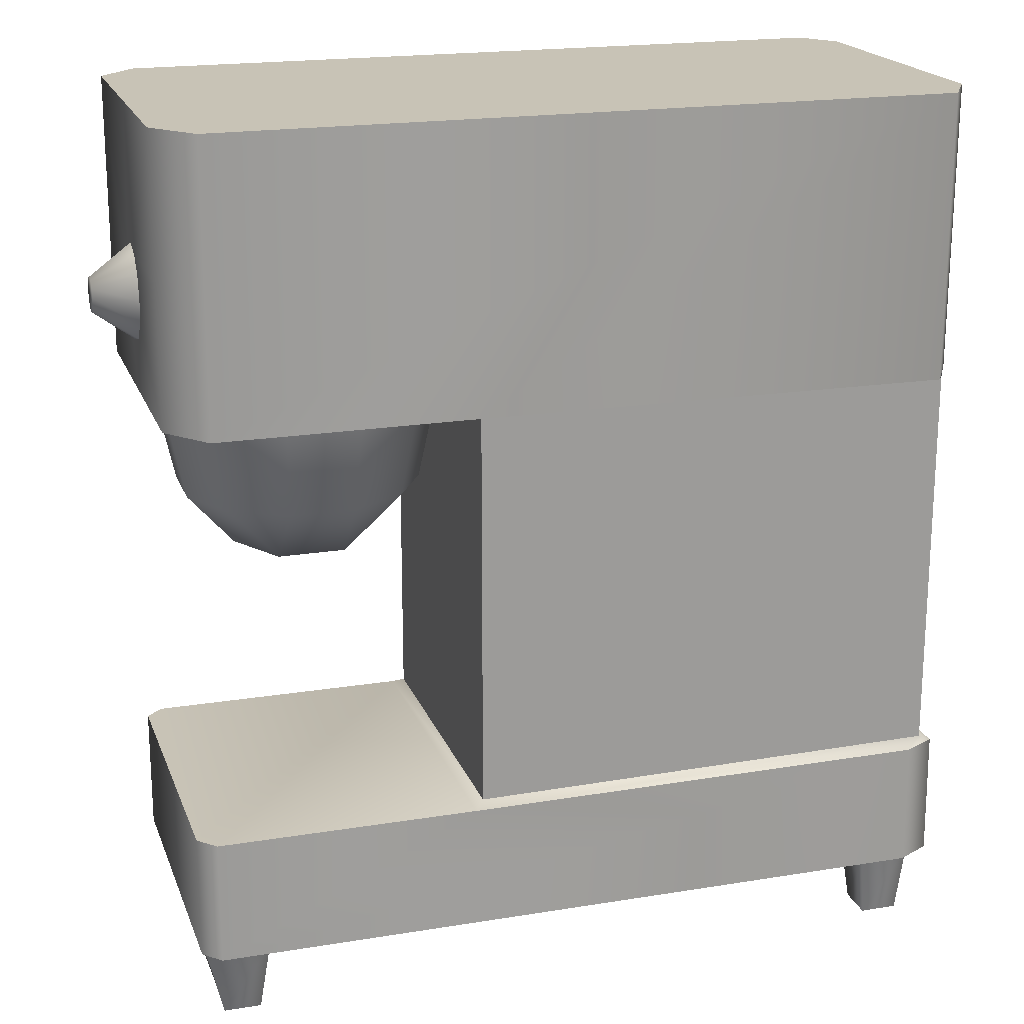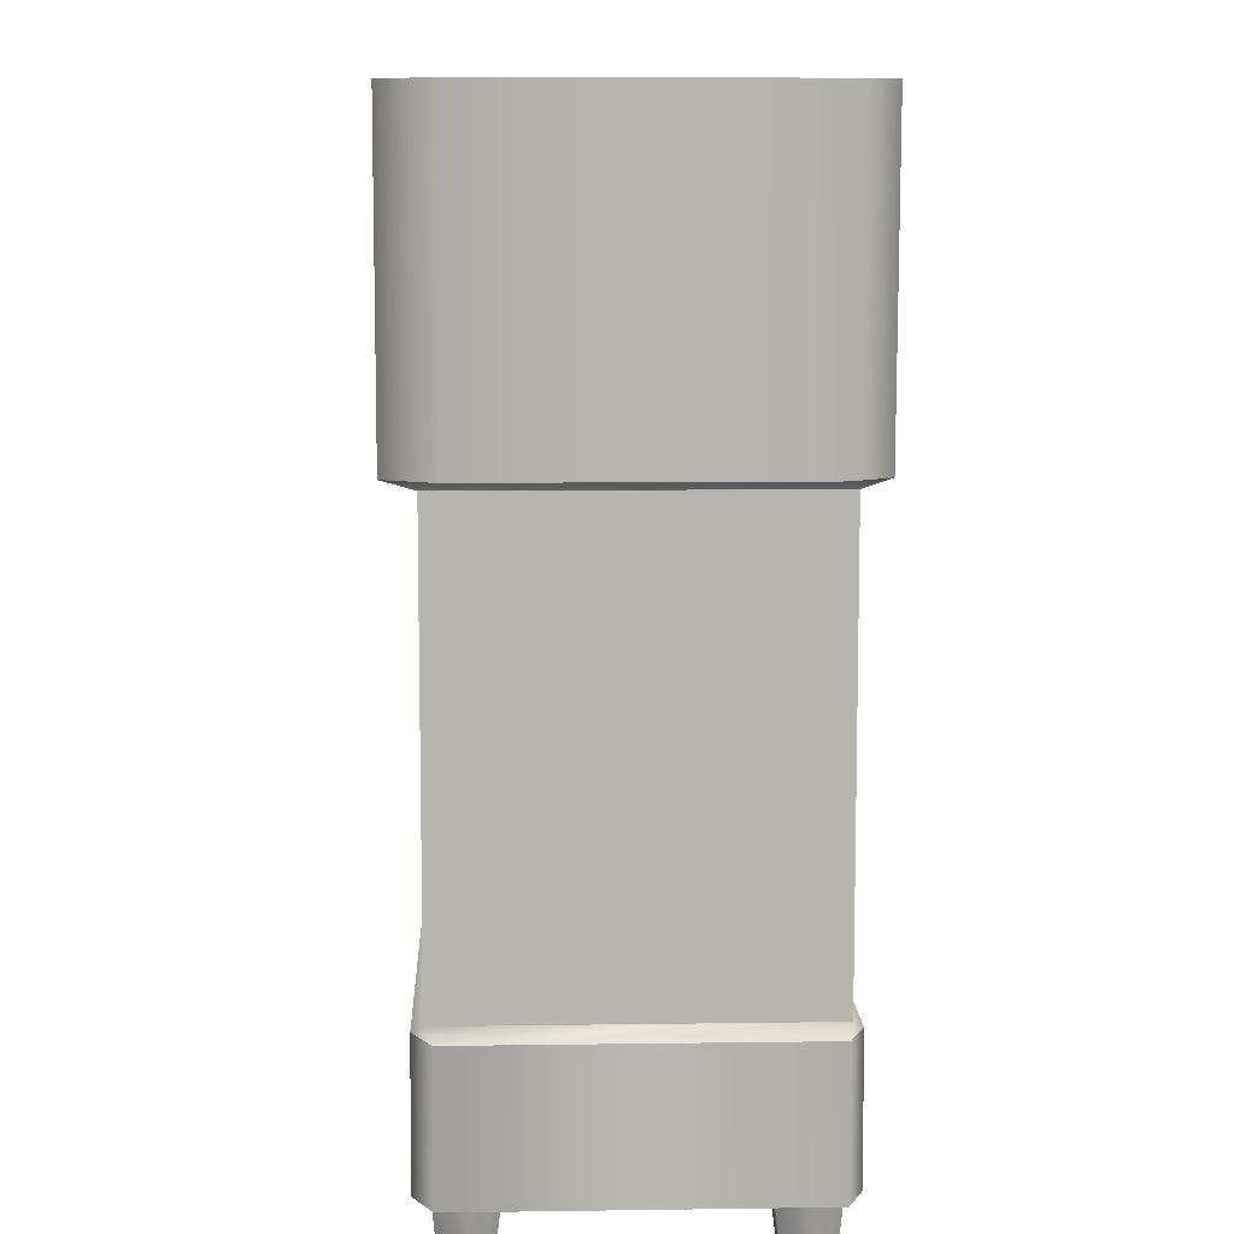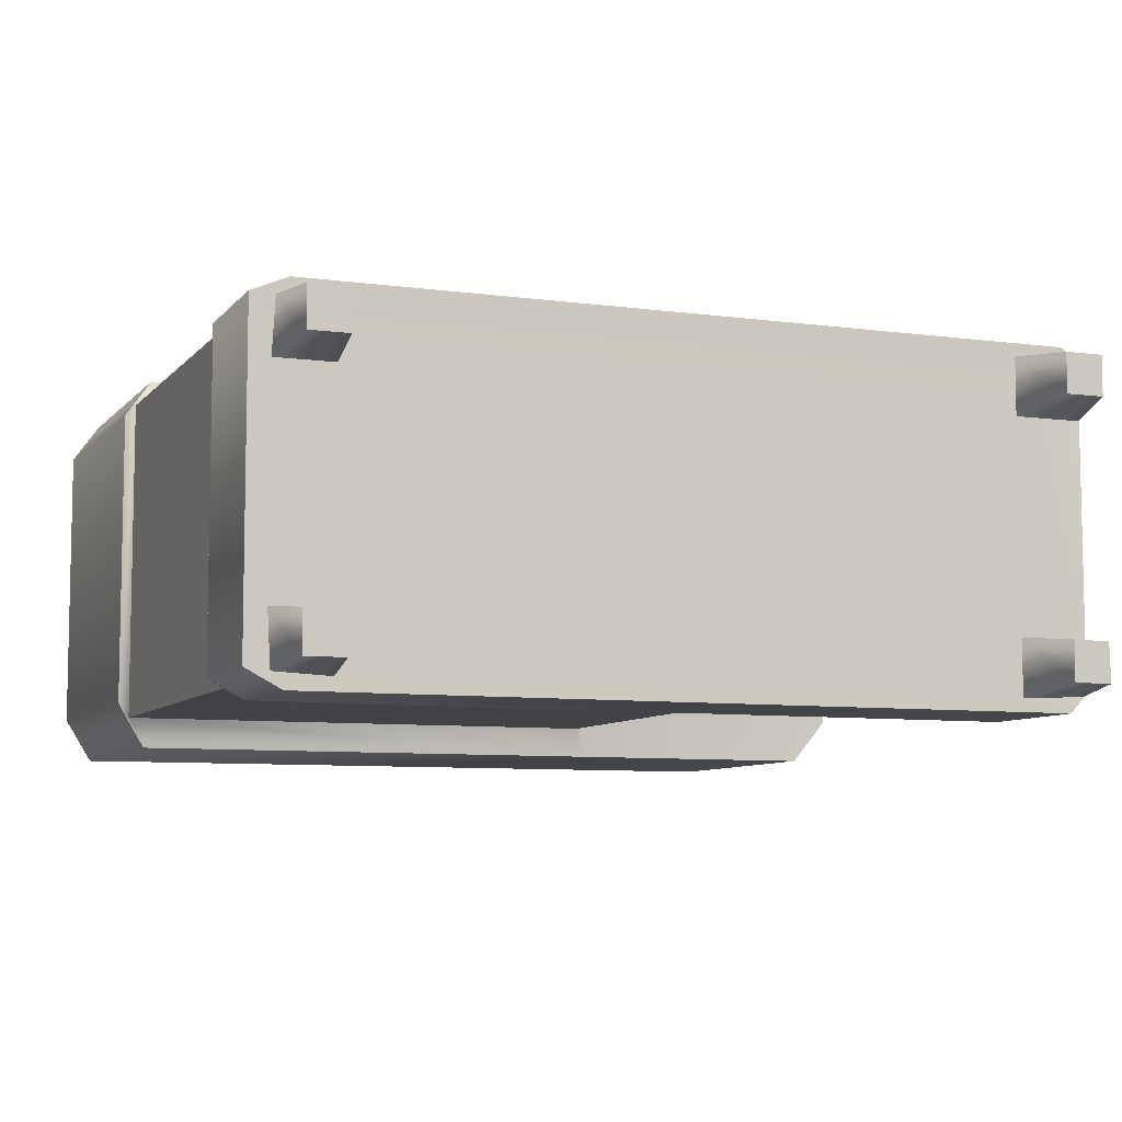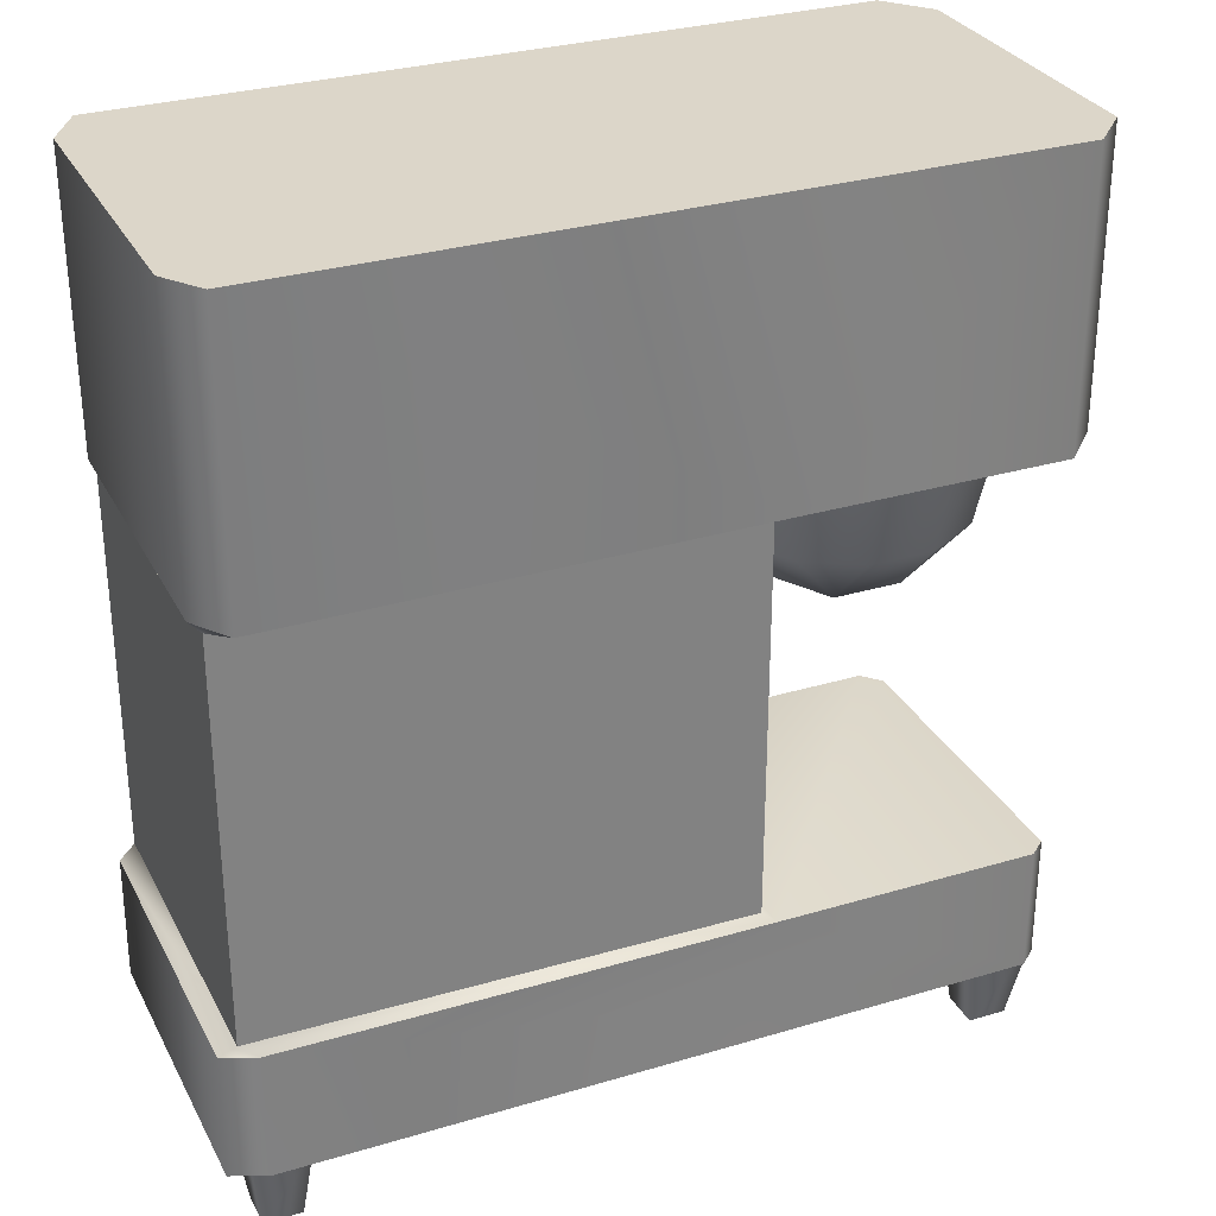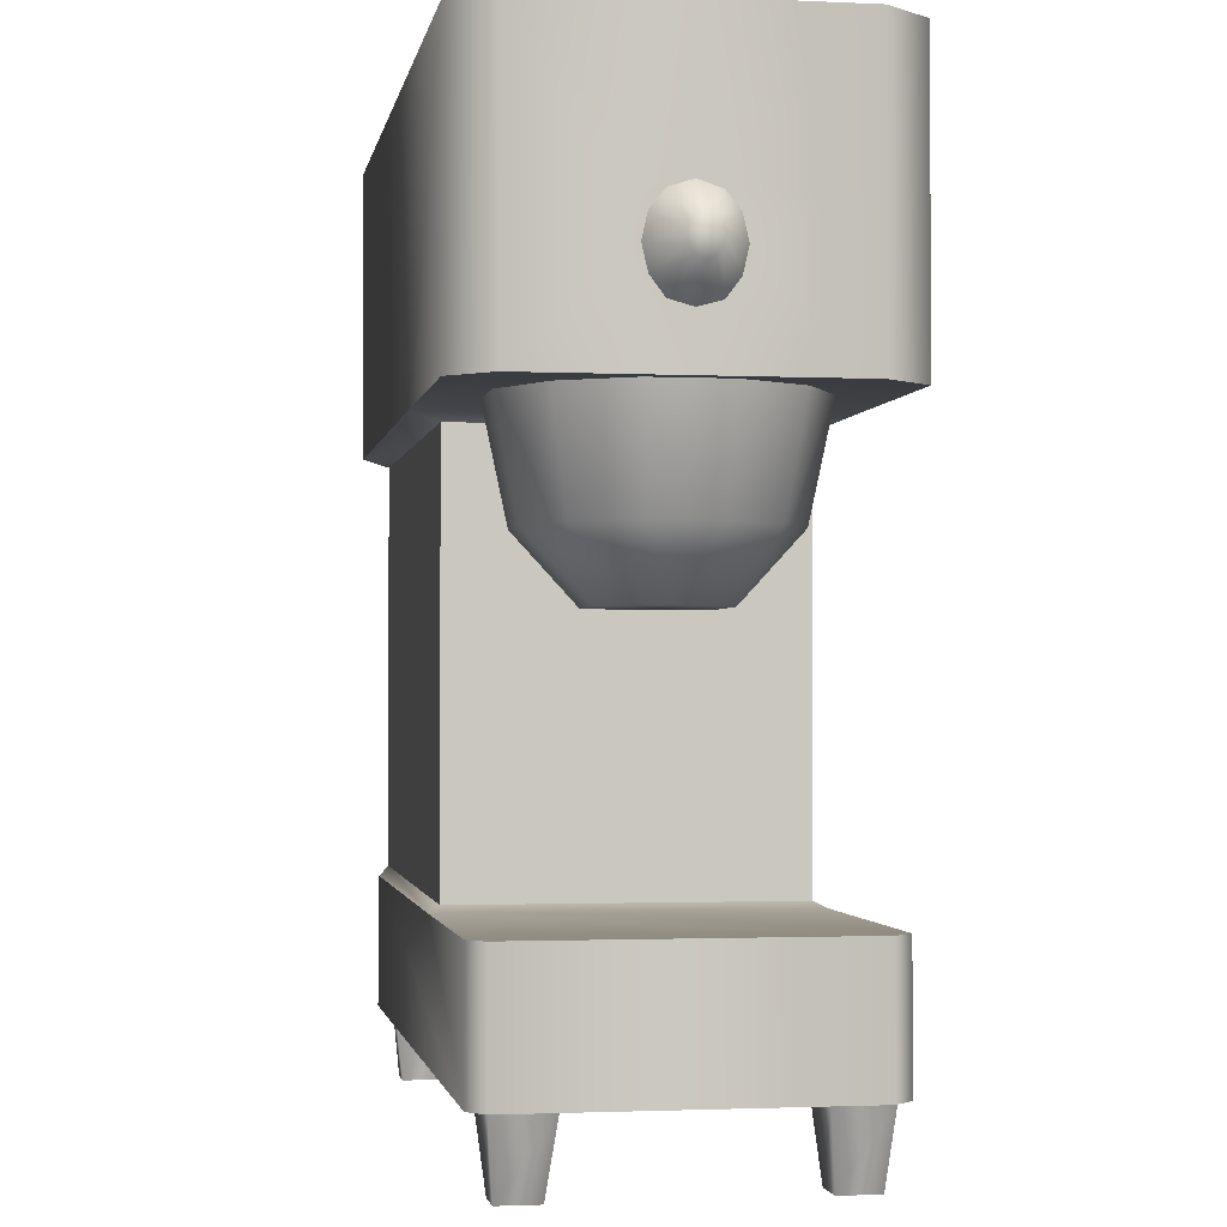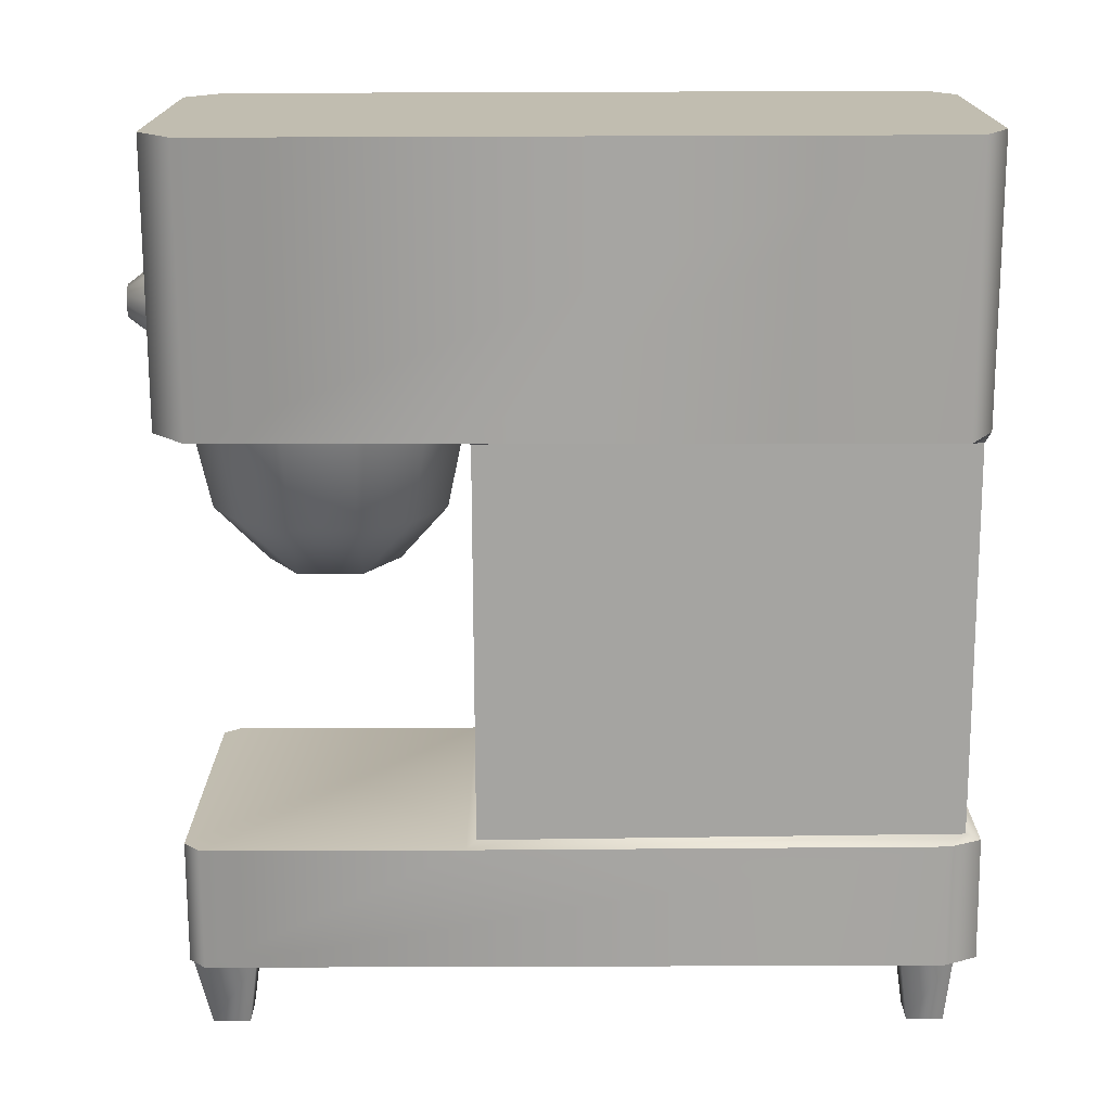
<metadata>
{"format":"obj","ext":"obj","renderer":"f3d","projection":"perspective","resolution":1024,"background":"white","views":[{"elev":19.5,"azim":-17.0,"up":"+Z"},{"elev":9.1,"azim":87.8,"up":"+Z"},{"elev":-7.5,"azim":158.6,"up":"+Y"},{"elev":30.2,"azim":156.5,"up":"+Z"},{"elev":-1.7,"azim":-99.6,"up":"+Z"},{"elev":-73.3,"azim":0.2,"up":"+Y"}]}
</metadata>
<code>
g Low_CoffeeKing:0
v 20.32 -7.978 7.896
v 20.32 8.043 -12.1
v 20.32 8.042 7.896
v 20.32 8.043 -12.1
v 20.32 -7.978 7.896
v 20.32 -7.978 -12.1
v 20.32 8.043 -12.1
v -3.974 8.043 7.898
v 20.32 8.042 7.896
v -3.974 8.043 7.898
v 20.32 8.043 -12.1
v -3.974 8.043 -12.36
v -3.974 8.043 7.898
v -3.974 -7.978 -12.36
v -3.974 -7.978 7.898
v -3.974 -7.978 -12.36
v -3.974 8.043 7.898
v -3.974 8.043 -12.36
v -3.974 -7.978 -12.36
v 20.32 -7.978 7.896
v -3.974 -7.978 7.898
v 20.32 -7.978 7.896
v -3.974 -7.978 -12.36
v 20.32 -7.978 -12.1
v 19.7 -7.448 -22.53
v 20.06 -7.767 -19
v 17.83 -7.448 -22.53
v 17.38 -7.9 -19
v 19.71 -5.518 -22.53
v 20.21 -5.126 -19
v 19.7 -7.448 -22.53
v 20.06 -7.767 -19
v 17.83 -5.517 -22.53
v 17.38 -5.128 -19
v 19.71 -5.518 -22.53
v 20.21 -5.126 -19
v 17.83 -7.448 -22.53
v 17.38 -7.9 -19
v 17.83 -5.517 -22.53
v 17.38 -5.128 -19
v -17.53 7.522 -22.53
v -15.66 7.522 -22.53
v -17.53 5.59 -22.53
v -15.66 5.59 -22.53
v -15.66 5.59 -22.53
v -15.18 5.154 -19
v -17.53 5.59 -22.53
v -18.51 5.154 -19
v -15.66 7.522 -22.53
v -15.18 7.961 -19
v -15.66 5.59 -22.53
v -15.18 5.154 -19
v -17.53 7.522 -22.53
v -18.36 7.827 -19
v -15.66 7.522 -22.53
v -15.18 7.961 -19
v -17.53 5.59 -22.53
v -18.51 5.154 -19
v -17.53 7.522 -22.53
v -18.36 7.827 -19
v -17.48 -5.551 -22.53
v -15.66 -5.515 -22.53
v -17.54 -7.446 -22.53
v -15.66 -7.446 -22.53
v -15.66 -7.446 -22.53
v -15.18 -7.899 -19
v -17.54 -7.446 -22.53
v -18.36 -7.764 -19
v -15.66 -5.515 -22.53
v -15.18 -5.124 -19
v -15.66 -7.446 -22.53
v -15.18 -7.899 -19
v -17.48 -5.551 -22.53
v -18.45 -5.16 -19
v -15.66 -5.515 -22.53
v -15.18 -5.124 -19
v -17.54 -7.446 -22.53
v -18.36 -7.764 -19
v -17.48 -5.551 -22.53
v -18.45 -5.16 -19
v -4.494 9.443 8.319
v -3.974 8.043 7.898
v -4.494 -9.46 8.319
v -3.974 -7.978 7.898
v 20.79 7.55 8.231
v 20.85 7.551 22.53
v 20.79 -7.227 8.231
v 20.85 -7.228 22.53
v 17.83 7.522 -22.53
v 19.7 7.522 -22.53
v 17.83 5.59 -22.53
v 19.7 5.59 -22.53
v 19.7 5.59 -22.53
v 20.21 5.153 -19
v 17.83 5.59 -22.53
v 17.38 5.155 -19
v 19.7 7.522 -22.53
v 20.06 7.827 -19
v 19.7 5.59 -22.53
v 20.21 5.153 -19
v 17.83 7.522 -22.53
v 17.38 7.96 -19
v 19.7 7.522 -22.53
v 20.06 7.827 -19
v 17.83 5.59 -22.53
v 17.38 5.155 -19
v 17.83 7.522 -22.53
v 17.38 7.96 -19
v 17.83 -5.517 -22.53
v 19.71 -5.518 -22.53
v 17.83 -7.448 -22.53
v 19.7 -7.448 -22.53
v -7.934 0.1509 -0.1024
v -9.635 -2.72 -0.09991
v -13.02 -2.72 -0.09991
v -5.399 -1.403 3.041
v -5.399 1.704 3.041
v -9.635 3.021 -0.09991
v -7.001 4.401 3.045
v -9.742 5.942 3.051
v -13.02 3.021 -0.09991
v -12.91 5.942 3.051
v -15.65 4.401 3.045
v -14.72 0.1509 -0.1024
v -17.26 1.704 3.041
v -17.26 -1.403 3.041
v -15.65 -4.1 3.045
v -12.91 -5.64 3.051
v -9.742 -5.64 3.051
v -7.001 -4.1 3.045
v -9.742 5.942 3.051
v -9.413 7.157 8.962
v -7.001 4.401 3.045
v -6.084 5.29 8.957
v -5.399 1.704 3.041
v -4.15 2.035 8.953
v -5.399 -1.403 3.041
v -4.15 -1.734 8.953
v -7.001 -4.1 3.045
v -6.084 -4.988 8.957
v -9.413 -6.855 8.962
v -13.24 -6.855 8.962
v -15.65 -4.1 3.045
v -16.57 -4.988 8.957
v -17.26 -1.403 3.041
v -18.5 -1.734 8.953
v -17.26 1.704 3.041
v -18.5 2.035 8.953
v -15.65 4.401 3.045
v -16.57 5.29 8.957
v -12.91 5.942 3.051
v -13.24 7.157 8.962
v -9.742 5.942 3.051
v -9.413 7.157 8.962
v -21.21 -0.2242 14.03
v -21.22 0.9005 13.27
v -21.22 -0.2238 12.52
v -21.21 -0.4984 12.84
v -21.21 -0.5989 13.27
v -21.21 -0.4988 13.71
v -21.22 0.8006 13.71
v -21.22 0.5268 14.03
v -21.21 0.1515 14.15
v -21.22 0.1515 12.4
v -21.22 0.5264 12.52
v -21.22 0.8002 12.84
v -19.16 -0.9852 11.18
v -19.16 0.1404 10.88
v -19.16 1.248 11.18
v -21.22 0.5264 12.52
v -19.16 1.924 12.08
v -21.22 0.8002 12.84
v -21.21 -0.4984 12.84
v -19.16 -1.66 12.08
v -21.21 -0.5989 13.27
v -19.16 -1.937 13.29
v -21.21 -0.4988 13.71
v -19.16 -1.66 14.49
v -21.21 -0.2242 14.03
v -19.16 -0.9858 15.33
v -21.21 0.1515 14.15
v -19.16 0.1321 15.7
v -21.22 0.5268 14.03
v -19.16 1.249 15.33
v -21.22 0.8006 13.71
v -19.16 1.924 14.49
v -21.22 0.9005 13.27
v -19.16 2.201 13.29
v -21.22 0.8002 12.84
v -19.16 1.924 12.08
v -19.16 0.1613 22.53
v -19.16 -0.9858 15.33
v -19.16 -7.228 22.53
v -19.16 -7.228 15.43
v -19.16 0.1321 15.7
v -19.16 1.249 15.33
v -19.16 7.55 22.53
v -19.16 1.924 14.49
v -19.16 2.201 13.29
v -19.16 7.55 15.43
v -19.16 7.55 8.319
v -19.16 1.924 12.08
v -19.16 1.248 11.18
v -19.16 0.1613 8.319
v -19.16 0.1404 10.88
v -19.16 -0.9852 11.18
v -19.16 -7.228 8.319
v -19.16 -1.66 12.08
v -19.16 -1.937 13.29
v -19.16 -1.66 14.49
v -15.18 -7.899 -19
v -17.69 -8.542 -19.01
v -18.36 -7.764 -19
v -18.56 -7.622 -19.01
v -18.45 -5.16 -19
v 19.49 -8.542 -19.01
v 17.38 -7.9 -19
v 17.38 -5.128 -19
v -15.18 -5.124 -19
v 17.38 5.155 -19
v -15.18 5.154 -19
v 17.38 7.96 -19
v -15.18 7.961 -19
v -17.69 8.602 -19.01
v -18.36 7.827 -19
v -18.56 7.861 -19.01
v -18.51 5.154 -19
v 20.21 5.153 -19
v 20.21 -5.126 -19
v 21.22 -7.622 -19.01
v 20.06 -7.767 -19
v 21.22 7.861 -19.01
v 20.06 7.827 -19
v 19.49 8.602 -19.01
v -17.3 9.461 8.32
v -4.494 9.443 8.319
v -19.16 7.55 8.319
v -4.494 -9.46 8.319
v -19.16 0.1613 8.319
v -19.16 -7.228 8.319
v -17.3 -9.461 8.32
v -18.56 7.861 -12.65
v -18.56 -7.622 -12.65
v -17.69 8.602 -12.65
v -4.502 8.59 -12.66
v -17.69 -8.542 -12.65
v -4.502 -8.531 -12.66
v -3.974 -7.978 -12.36
v -3.974 8.043 -12.36
v 19.49 9.461 22.53
v -17.3 9.461 22.53
v 20.85 7.551 22.53
v -19.16 7.55 22.53
v 20.85 -7.228 22.53
v -19.16 0.1613 22.53
v -19.16 -7.228 22.53
v -17.3 -9.461 22.53
v 19.49 -9.461 22.53
v -3.974 -7.978 -12.36
v -4.502 -8.531 -12.66
v 20.32 -7.978 -12.1
v 19.48 -8.497 -12.57
v 21.17 -7.622 -12.58
v 20.32 8.043 -12.1
v 21.17 7.862 -12.58
v 19.48 8.557 -12.57
v -4.502 8.59 -12.66
v -3.974 8.043 -12.36
v -19.16 7.55 22.53
v -17.3 9.461 22.53
v -19.16 7.55 15.43
v -19.16 7.55 8.319
v -17.3 9.461 8.32
v -4.494 9.443 8.319
v 19.49 9.461 22.53
v 19.48 9.402 8.218
v 20.85 7.551 22.53
v 20.79 7.55 8.231
v -19.16 -7.228 22.53
v -19.16 -7.228 15.43
v -17.3 -9.461 22.53
v -19.16 -7.228 8.319
v -17.3 -9.461 8.32
v 19.49 -9.461 22.53
v -4.494 -9.46 8.319
v 19.48 -9.457 8.218
v 20.85 -7.228 22.53
v 20.79 -7.227 8.231
v -3.974 8.043 7.898
v -4.494 9.443 8.319
v 20.32 8.042 7.896
v 19.48 9.402 8.218
v 20.79 7.55 8.231
v 20.79 -7.227 8.231
v 20.32 -7.978 7.896
v 19.48 -9.457 8.218
v -4.494 -9.46 8.319
v -3.974 -7.978 7.898
v 21.22 -7.622 -19.01
v 21.17 -7.622 -12.58
v 19.49 -8.542 -19.01
v 19.48 -8.497 -12.57
v -17.69 -8.542 -19.01
v -4.502 -8.531 -12.66
v -17.69 -8.542 -12.65
v -18.56 -7.622 -19.01
v -18.56 -7.622 -12.65
v -18.56 7.861 -12.65
v -18.56 7.861 -19.01
v 21.17 -7.622 -12.58
v 21.22 -7.622 -19.01
v 21.17 7.862 -12.58
v 21.22 7.861 -19.01
v 19.48 8.557 -12.57
v 19.49 8.602 -19.01
v -17.69 8.602 -19.01
v -4.502 8.59 -12.66
v -17.69 8.602 -12.65
v -18.56 7.861 -12.65
v -18.56 7.861 -19.01
f 1 2 3
f 4 5 6
f 7 8 9
f 10 11 12
f 13 14 15
f 16 17 18
f 19 20 21
f 22 23 24
f 25 26 27
f 26 28 27
f 29 30 31
f 30 32 31
f 33 34 35
f 34 36 35
f 37 38 39
f 38 40 39
f 41 42 43
f 42 44 43
f 45 46 47
f 46 48 47
f 49 50 51
f 50 52 51
f 53 54 55
f 54 56 55
f 57 58 59
f 58 60 59
f 61 62 63
f 62 64 63
f 65 66 67
f 66 68 67
f 69 70 71
f 70 72 71
f 73 74 75
f 74 76 75
f 77 78 79
f 78 80 79
f 81 82 83
f 82 84 83
f 85 86 87
f 86 88 87
f 89 90 91
f 90 92 91
f 93 94 95
f 94 96 95
f 97 98 99
f 98 100 99
f 101 102 103
f 102 104 103
f 105 106 107
f 106 108 107
f 109 110 111
f 110 112 111
f 113 114 115
f 116 113 117
f 113 118 117
f 117 118 119
f 119 118 120
f 118 121 120
f 120 121 122
f 122 121 123
f 121 124 123
f 123 124 125
f 125 124 126
f 124 115 126
f 126 115 127
f 127 115 128
f 115 114 128
f 128 114 129
f 129 114 130
f 114 113 130
f 130 113 116
f 124 121 115
f 115 121 113
f 121 118 113
f 131 132 133
f 132 134 133
f 133 134 135
f 134 136 135
f 135 136 137
f 136 138 137
f 137 138 139
f 138 140 139
f 139 140 129
f 140 141 129
f 129 141 128
f 141 142 128
f 128 142 143
f 142 144 143
f 143 144 145
f 144 146 145
f 145 146 147
f 146 148 147
f 147 148 149
f 148 150 149
f 149 150 151
f 150 152 151
f 151 152 153
f 152 154 153
f 155 156 157
f 158 159 157
f 157 159 155
f 159 160 155
f 161 156 162
f 156 155 162
f 162 155 163
f 164 157 165
f 157 156 165
f 165 156 166
f 167 157 168
f 157 164 168
f 168 164 169
f 164 170 169
f 169 170 171
f 170 172 171
f 157 167 173
f 167 174 173
f 173 174 175
f 174 176 175
f 175 176 177
f 176 178 177
f 177 178 179
f 178 180 179
f 179 180 181
f 180 182 181
f 181 182 183
f 182 184 183
f 183 184 185
f 184 186 185
f 185 186 187
f 186 188 187
f 187 188 189
f 188 190 189
f 191 192 193
f 192 194 193
f 192 191 195
f 195 191 196
f 191 197 196
f 196 197 198
f 198 197 199
f 197 200 199
f 200 201 199
f 199 201 202
f 202 201 203
f 201 204 203
f 203 204 205
f 205 204 206
f 204 207 206
f 206 207 208
f 208 207 209
f 207 194 209
f 209 194 210
f 194 192 210
f 211 212 213
f 212 214 213
f 213 214 215
f 216 212 217
f 212 211 217
f 217 211 218
f 211 219 218
f 220 221 222
f 221 223 222
f 222 223 224
f 223 225 224
f 224 225 226
f 225 227 226
f 226 227 214
f 214 227 215
f 227 221 215
f 215 221 219
f 221 220 219
f 219 220 218
f 220 228 218
f 218 228 229
f 228 230 229
f 229 230 231
f 230 216 231
f 231 216 217
f 230 228 232
f 228 233 232
f 232 233 234
f 233 222 234
f 234 222 224
f 235 236 237
f 236 238 237
f 237 238 239
f 239 238 240
f 238 241 240
f 242 243 244
f 244 243 245
f 243 246 245
f 246 247 245
f 247 248 245
f 245 248 249
f 250 251 252
f 251 253 252
f 252 253 254
f 253 255 254
f 255 256 254
f 256 257 254
f 254 257 258
f 259 260 261
f 260 262 261
f 262 263 261
f 261 263 264
f 263 265 264
f 265 266 264
f 266 267 264
f 264 267 268
f 269 270 271
f 271 270 272
f 272 270 273
f 273 270 274
f 270 275 274
f 274 275 276
f 275 277 276
f 276 277 278
f 279 280 281
f 280 282 281
f 282 283 281
f 281 283 284
f 283 285 284
f 285 286 284
f 284 286 287
f 286 288 287
f 289 290 291
f 290 292 291
f 292 293 291
f 293 294 291
f 291 294 295
f 294 296 295
f 296 297 295
f 295 297 298
f 299 300 301
f 300 302 301
f 301 302 303
f 302 304 303
f 304 305 303
f 303 305 306
f 305 307 306
f 307 308 306
f 306 308 309
f 310 311 312
f 311 313 312
f 312 313 314
f 313 315 314
f 315 316 314
f 314 316 317
f 317 316 318
f 318 316 319
f 316 320 319

</code>
